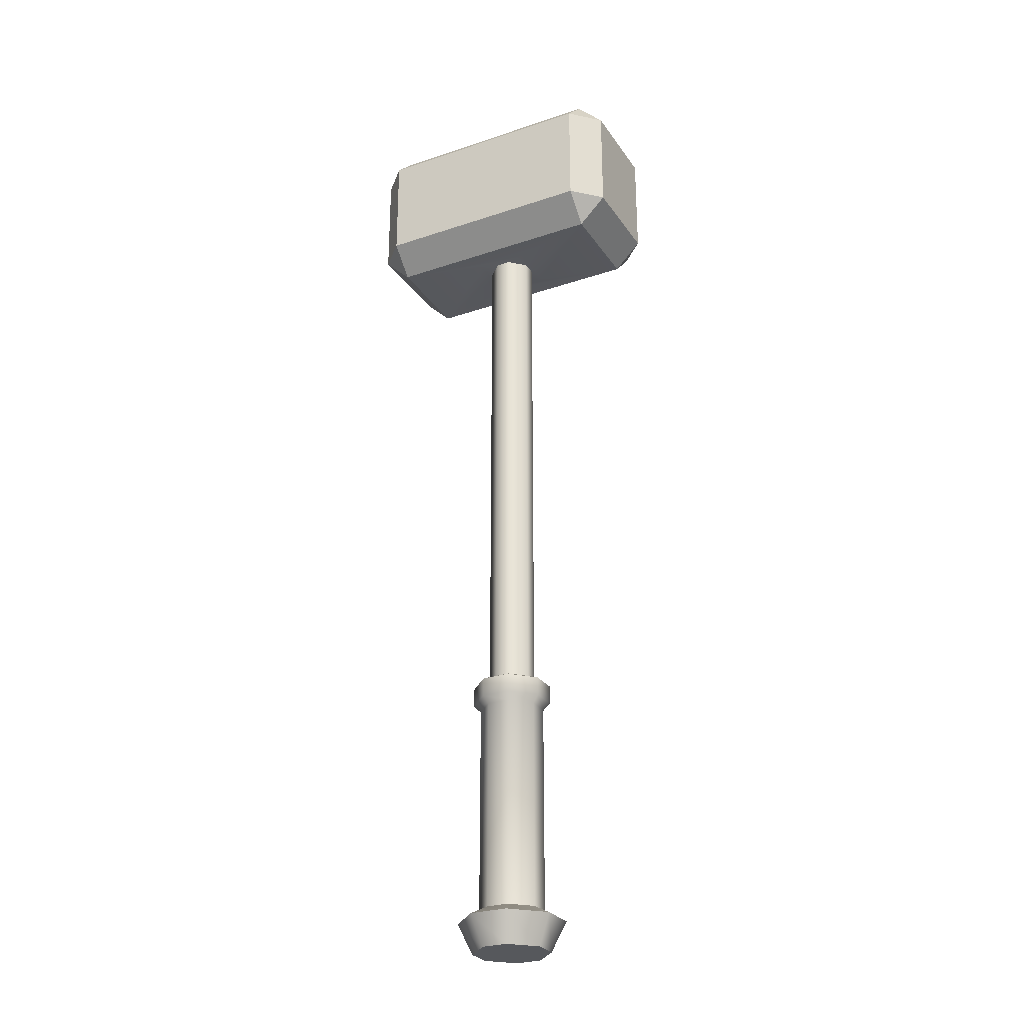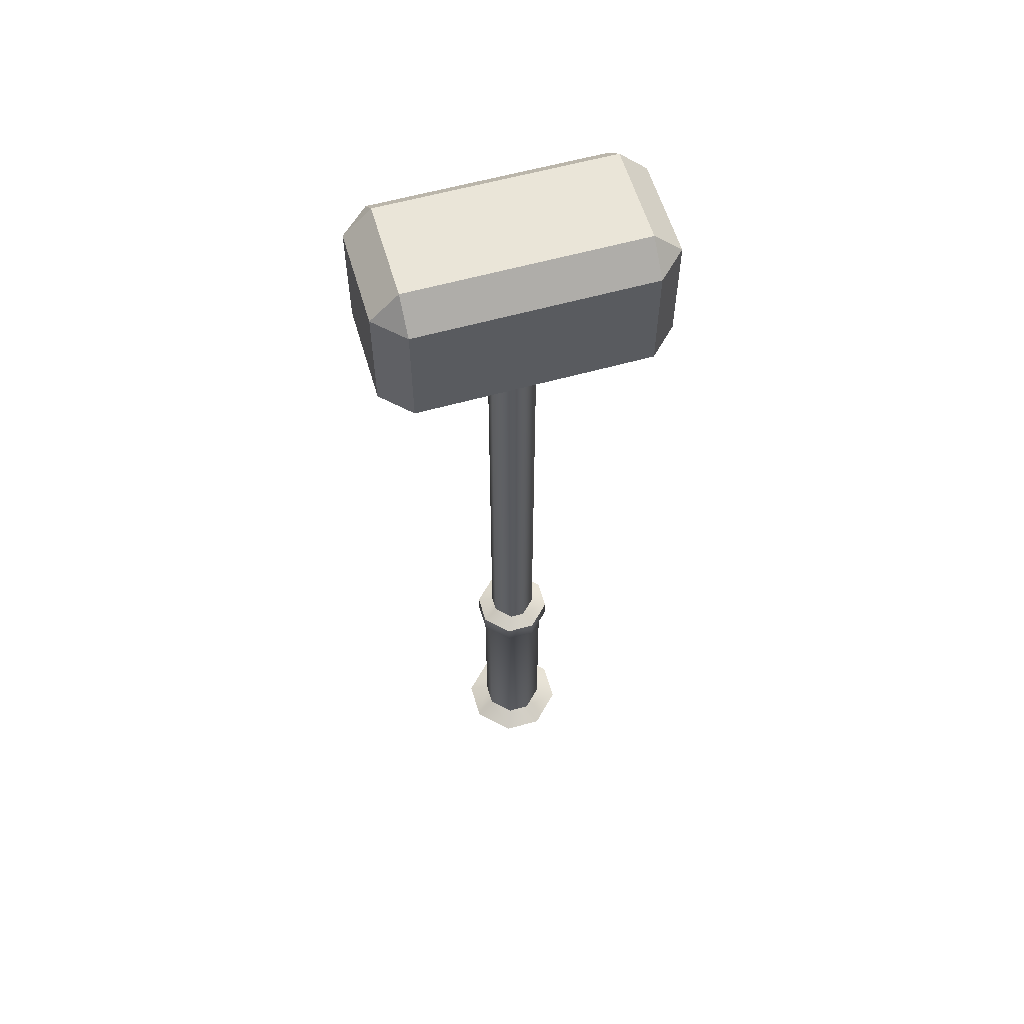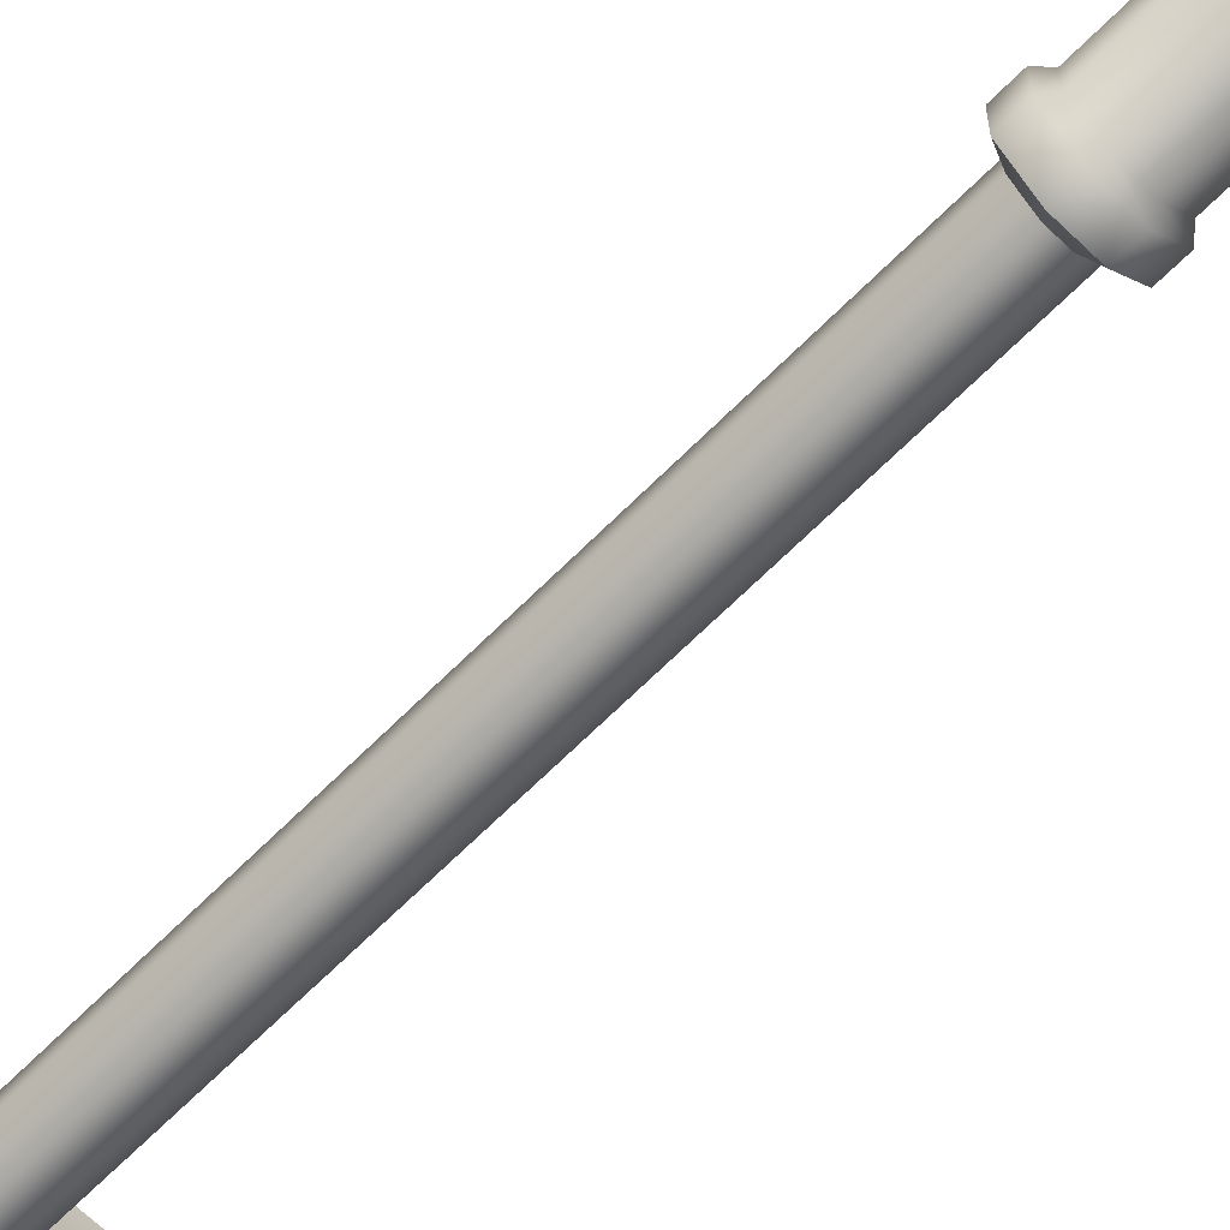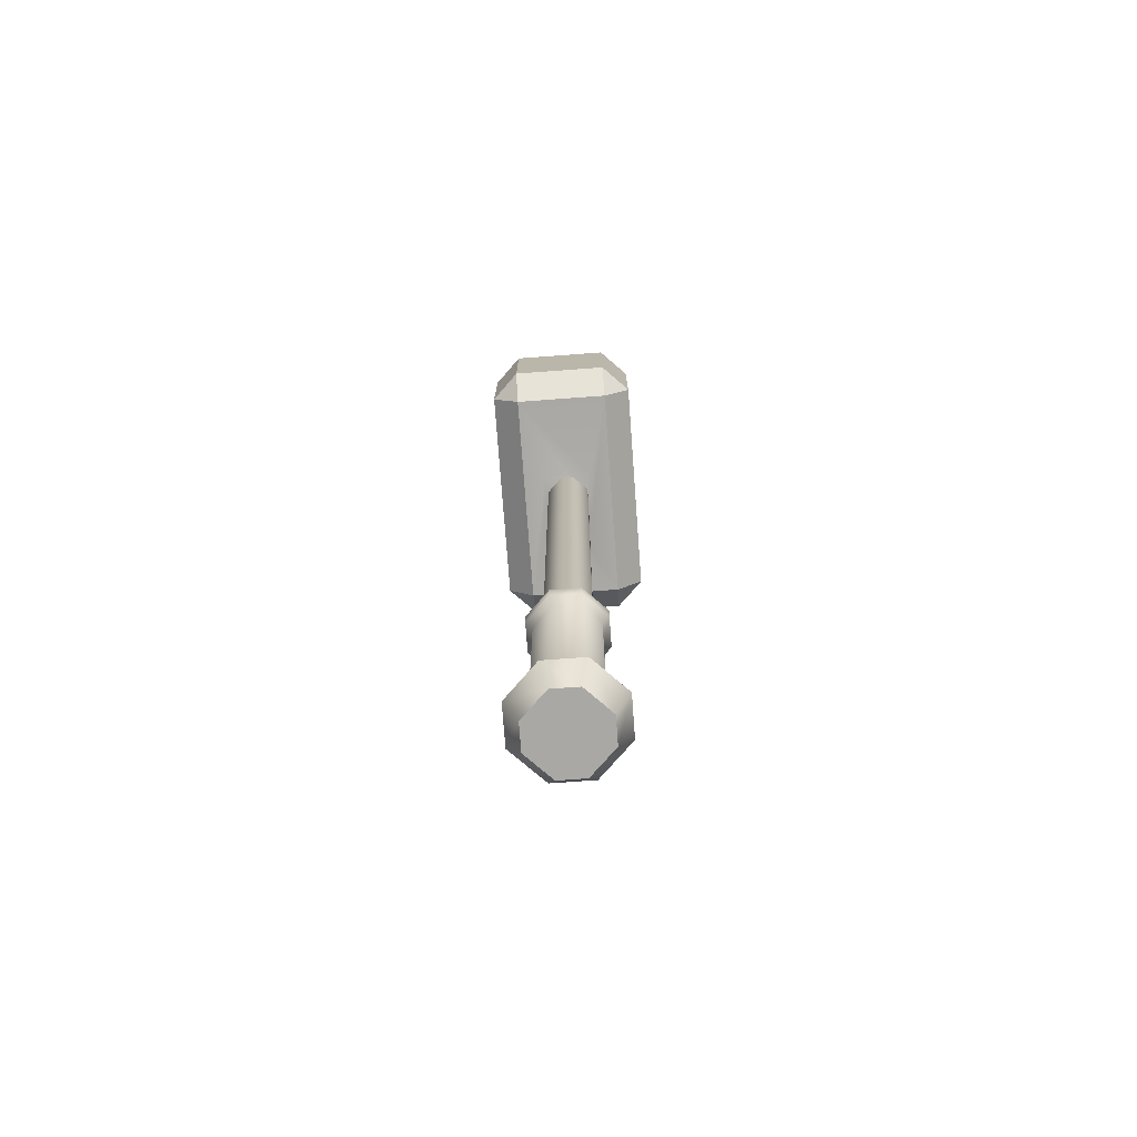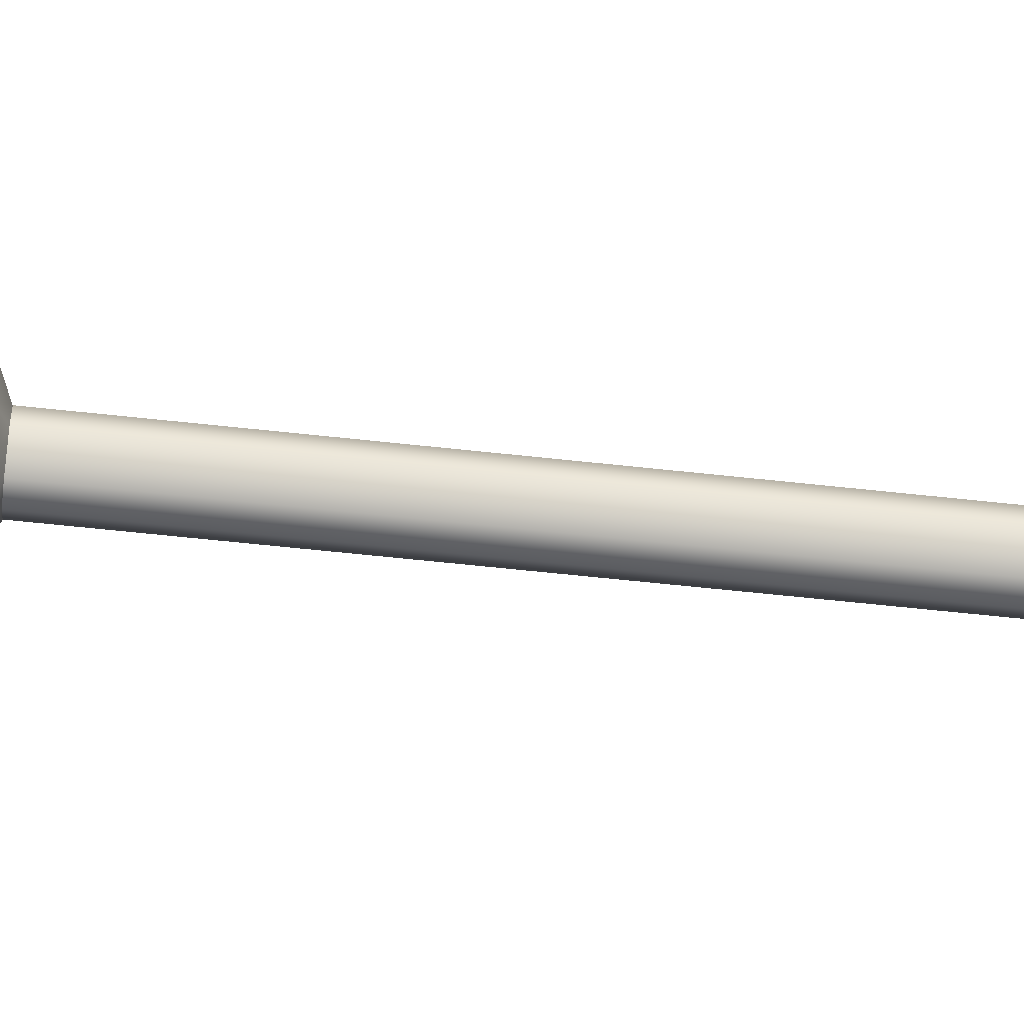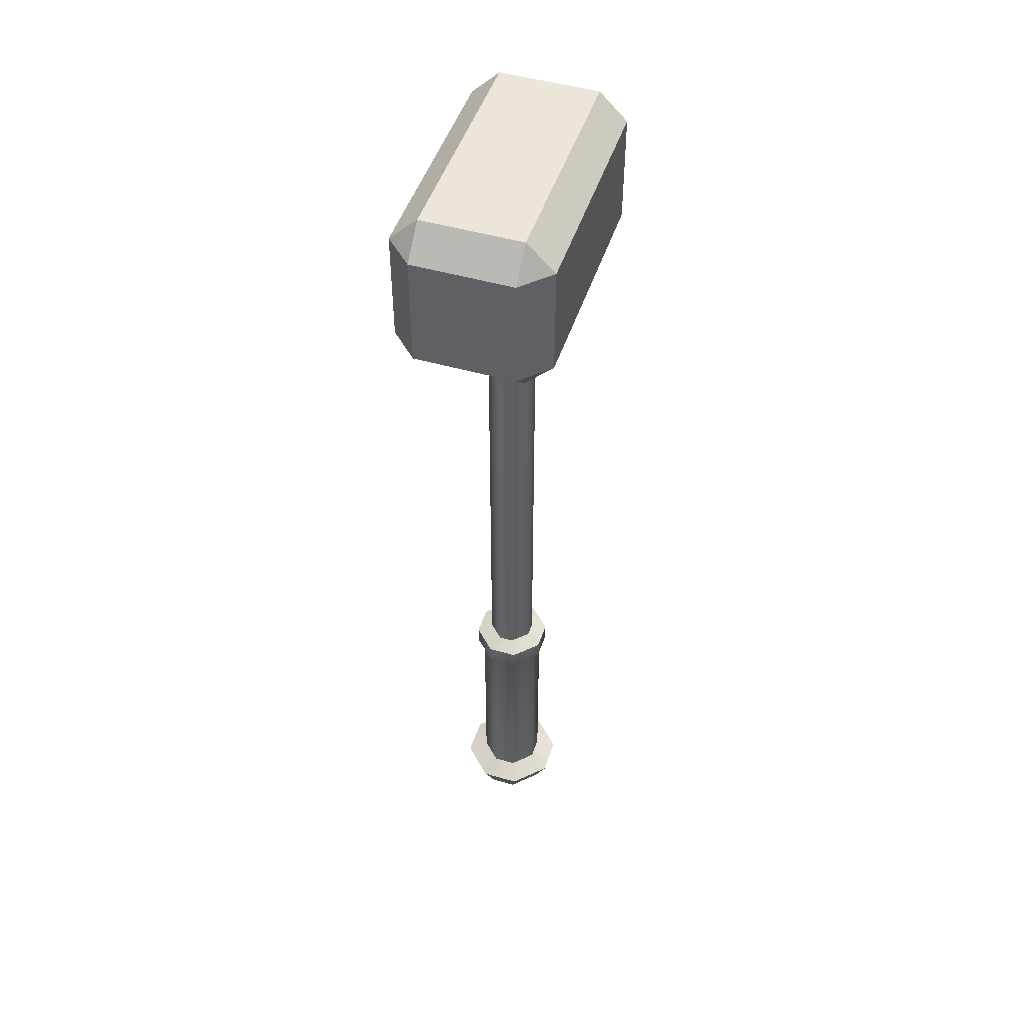
<metadata>
{"format":"obj","ext":"obj","renderer":"f3d","projection":"perspective","resolution":1024,"background":"white","views":[{"elev":-27.7,"azim":27.2,"up":"+Y"},{"elev":58.8,"azim":-16.2,"up":"+Y"},{"elev":-64.7,"azim":-44.4,"up":"+Z"},{"elev":-75.1,"azim":-85.8,"up":"+Y"},{"elev":-56.6,"azim":83.3,"up":"+Z"},{"elev":48.5,"azim":-72.1,"up":"+Y"}]}
</metadata>
<code>
o WarHammer
v -0.1442 -0.5344 -0.0504
v -0.0504 -0.5344 -0.1442
v -0.1442 -0.5344 0.0504
v -0.0504 -0.5344 0.1442
v 0.0504 -0.5344 -0.1442
v 0.1442 -0.5344 -0.0504
v 0.1442 -0.5344 0.0504
v 0.0504 -0.5344 0.1442
v 0.08788 0.5838 0.02868
v 0.02868 0.5838 0.08788
v 0.08788 0.5838 -0.02868
v 0.02868 0.5838 -0.08788
v -0.02868 0.5838 0.08788
v -0.08788 0.5838 0.02868
v -0.08788 0.5838 -0.02868
v -0.02868 0.5838 -0.08788
v -0.1202 -0.375 -0.04437
v -0.04437 -0.375 -0.1202
v -0.1202 -0.375 0.04437
v -0.04437 -0.375 0.1202
v 0.04437 -0.375 -0.1202
v 0.1202 -0.375 -0.04437
v 0.1202 -0.375 0.04437
v 0.04437 -0.375 0.1202
v -0.04437 0.4551 -0.1202
v -0.1202 0.4551 0.04437
v 0.1202 0.4551 -0.04437
v 0.04437 0.4551 0.1202
v 0.1202 0.4551 0.04437
v 0.04437 0.4551 -0.1202
v -0.04437 0.4551 0.1202
v -0.1202 0.4551 -0.04437
v 0.1456 0.5561 0.05591
v 0.05591 0.5561 0.1456
v 0.1456 0.5561 -0.05591
v 0.05591 0.5561 -0.1456
v -0.05591 0.5561 0.1456
v -0.1456 0.5561 0.05591
v -0.1456 0.5561 -0.05591
v -0.05591 0.5561 -0.1456
v -0.05591 0.4828 -0.1456
v -0.1456 0.4828 0.05591
v 0.1456 0.4828 -0.05591
v 0.05591 0.4828 0.1456
v 0.1456 0.4828 0.05591
v 0.05591 0.4828 -0.1456
v -0.05591 0.4828 0.1456
v -0.1456 0.4828 -0.05591
v -0.1968 -0.4159 -0.07597
v -0.07597 -0.4159 -0.1968
v -0.1968 -0.4159 0.07597
v -0.07597 -0.4159 0.1968
v 0.07597 -0.4159 -0.1968
v 0.1968 -0.4159 -0.07597
v 0.1968 -0.4159 0.07597
v 0.07597 -0.4159 0.1968
v 0.08788 2.623 -0.02868
v 0.02868 2.623 -0.08788
v -0.02868 2.623 -0.08788
v -0.08788 2.623 -0.02868
v -0.08788 2.623 0.02868
v -0.02868 2.623 0.08788
v 0.02868 2.623 0.08788
v 0.08788 2.623 0.02868
v -0.4473 2.734 -0.3021
v -0.4473 3.173 -0.3021
v 0.4473 3.173 -0.3021
v 0.4473 2.734 -0.3021
v -0.4473 3.173 0.3021
v -0.4473 2.734 0.3021
v 0.4473 2.734 0.3021
v 0.4473 3.173 0.3021
v -0.4473 2.625 0.1932
v -0.4473 2.625 -0.1932
v 0.4473 2.625 -0.1932
v 0.4473 2.625 0.1932
v -0.4473 3.282 -0.1932
v -0.4473 3.282 0.1932
v 0.4473 3.282 0.1932
v 0.4473 3.282 -0.1932
v -0.5561 2.734 -0.1932
v -0.5561 2.734 0.1932
v -0.5561 3.173 0.1932
v -0.5561 3.173 -0.1932
v 0.5561 2.734 0.1932
v 0.5561 2.734 -0.1932
v 0.5561 3.173 -0.1932
v 0.5561 3.173 0.1932
v -0.1018 2.625 0.1012
v -0.1018 2.625 -0.1012
v 0.1018 2.625 -0.1012
v 0.1018 2.625 0.1012
v 0 2.625 -0.1012
v 0.1018 2.625 0
v 0 2.625 0.1012
v -0.1018 2.625 0
g WarHammer_WarHammer_auv
f 2 5 6 7 8 4 3 1
f 9 33 35 11
f 10 34 33 9
f 11 35 36 12
f 12 36 40 16
f 13 37 34 10
f 14 38 37 13
f 15 39 38 14
f 16 40 39 15
f 17 49 51 19
f 18 50 49 17
f 19 51 52 20
f 20 52 56 24
f 21 53 50 18
f 22 54 53 21
f 23 55 54 22
f 24 56 55 23
f 65 81 84 66
f 66 77 80 67
f 67 87 86 68
f 68 75 74 65
f 69 83 82 70
f 70 73 76 71
f 71 85 88 72
f 72 79 78 69
f 73 82 81 74
f 75 86 85 76
f 77 84 83 78
f 79 88 87 80
f 1 49 50 2
f 2 50 53 5
f 3 51 49 1
f 4 52 51 3
f 5 53 54 6
f 6 54 55 7
f 7 55 56 8
f 8 56 52 4
f 9 64 63 10
f 10 63 62 13
f 11 57 64 9
f 12 58 57 11
f 13 62 61 14
f 14 61 60 15
f 15 60 59 16
f 16 59 58 12
f 17 32 25 18
f 18 25 30 21
f 19 26 32 17
f 20 31 26 19
f 21 30 27 22
f 22 27 29 23
f 23 29 28 24
f 24 28 31 20
f 25 41 46 30
f 26 42 48 32
f 27 43 45 29
f 28 44 47 31
f 29 45 44 28
f 30 46 43 27
f 31 47 42 26
f 32 48 41 25
f 33 45 43 35
f 34 44 45 33
f 35 43 46 36
f 36 46 41 40
f 37 47 44 34
f 38 42 47 37
f 39 48 42 38
f 40 41 48 39
f 66 67 68 65
f 66 84 77
f 68 86 75
f 70 71 72 69
f 70 82 73
f 72 88 79
f 74 81 65
f 76 85 71
f 78 79 80 77
f 78 83 69
f 80 87 67
f 82 83 84 81
f 86 87 88 85
f 57 94 92 64
f 58 91 94 57
f 59 93 91 58
f 60 90 93 59
f 61 96 90 60
f 62 89 96 61
f 63 95 89 62
f 64 92 95 63
f 73 89 95 92 76
f 74 90 96 89 73
f 75 91 93 90 74
f 76 92 94 91 75

</code>
